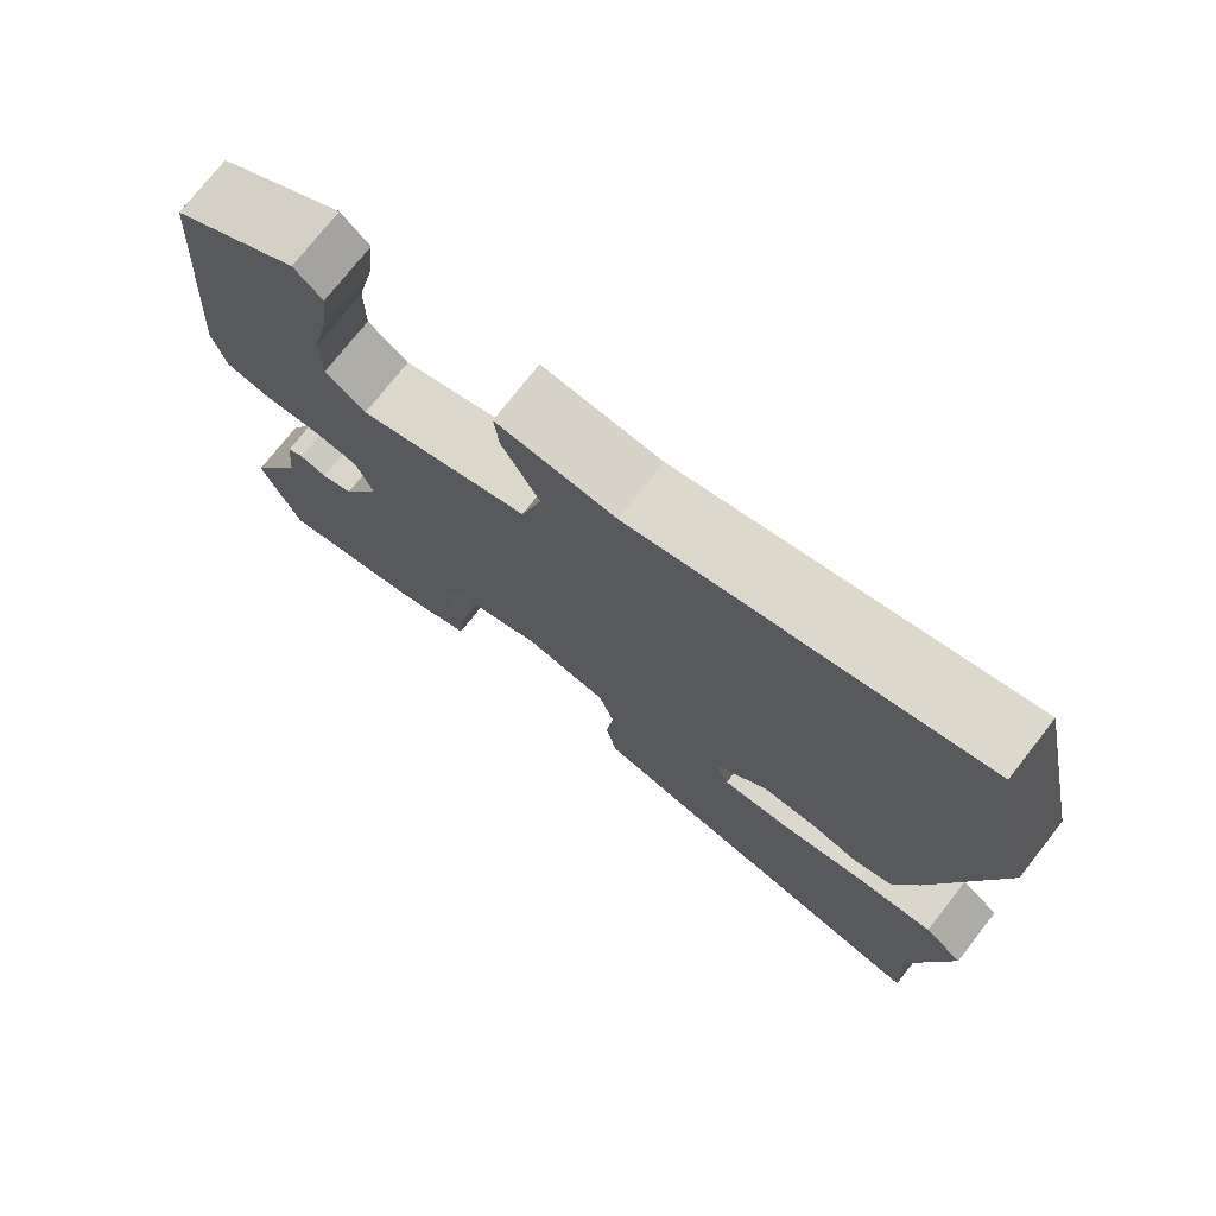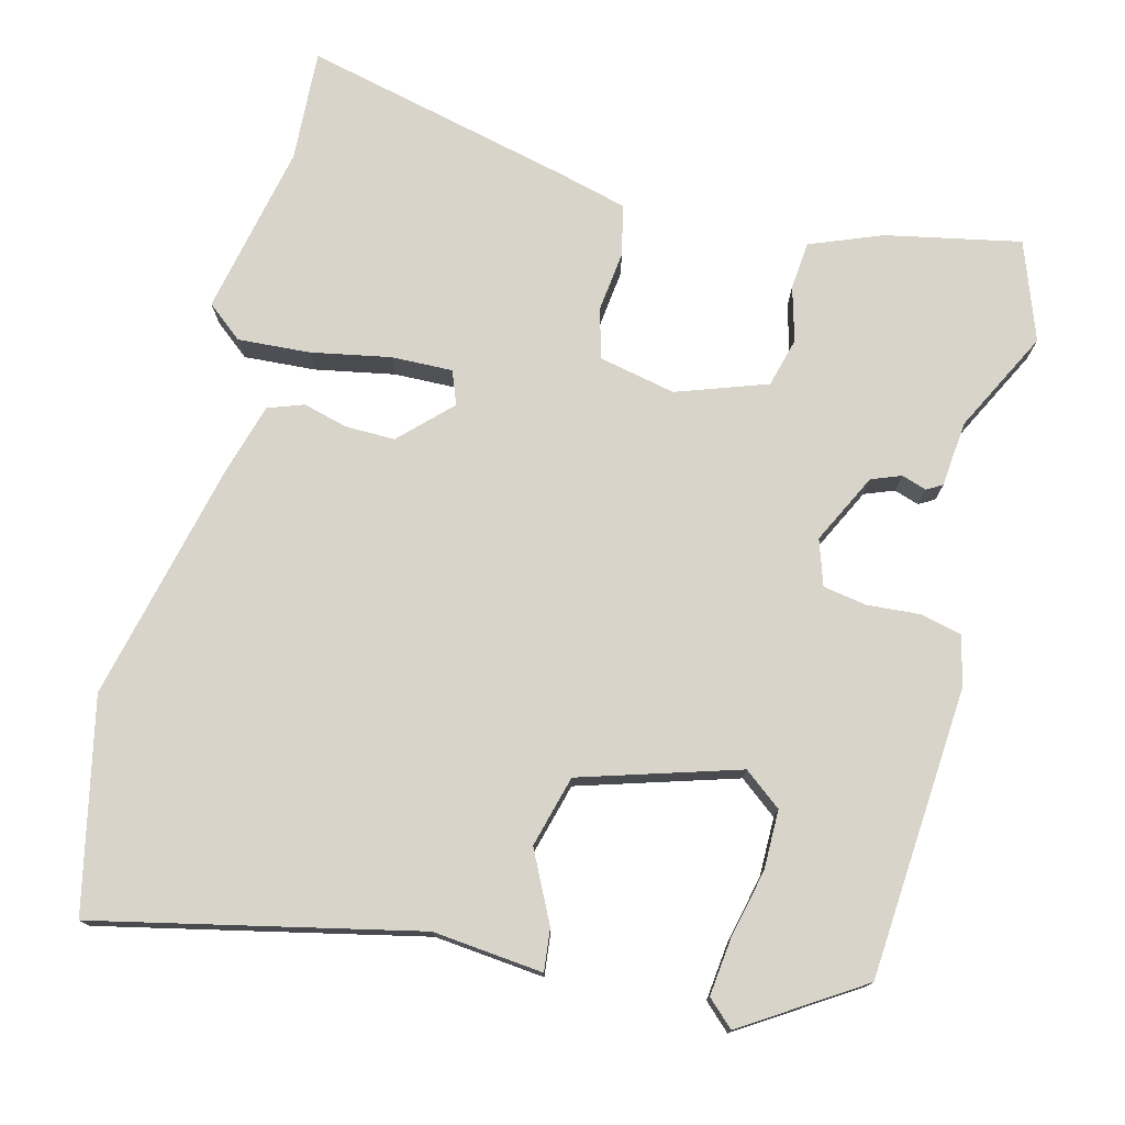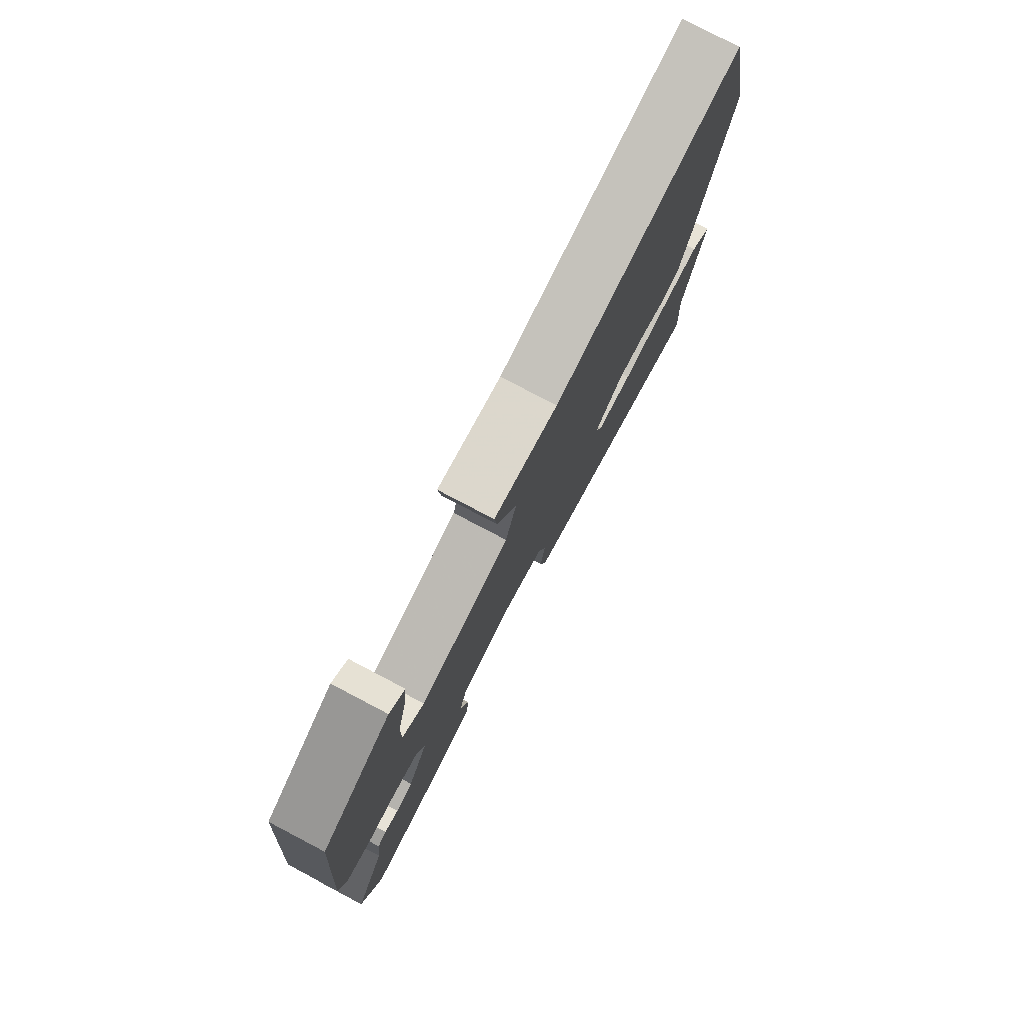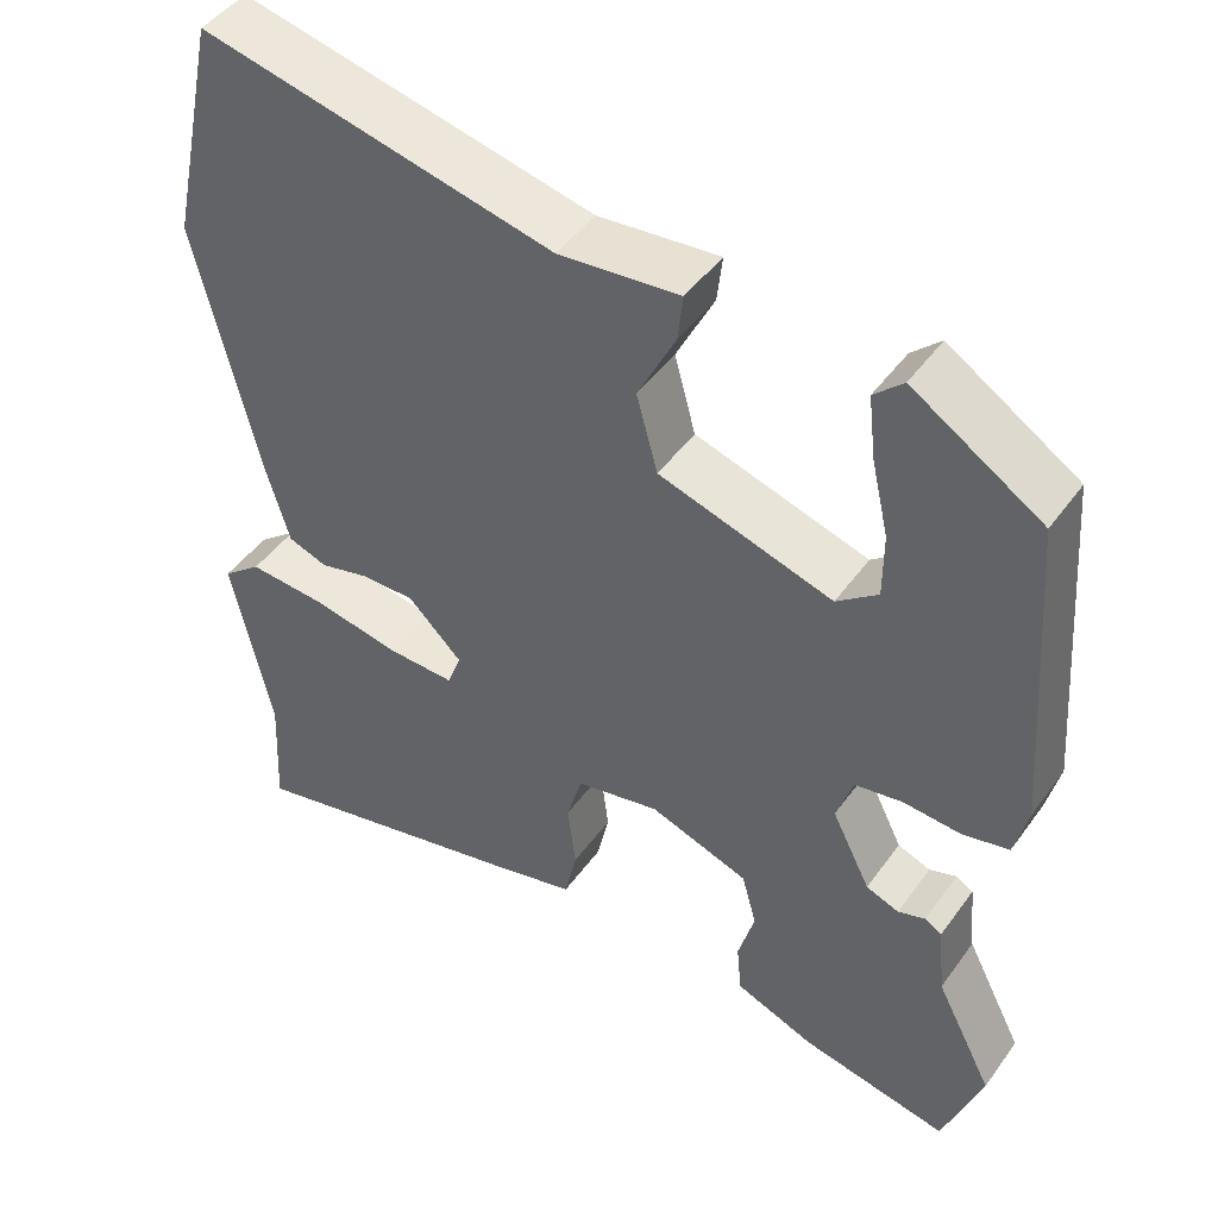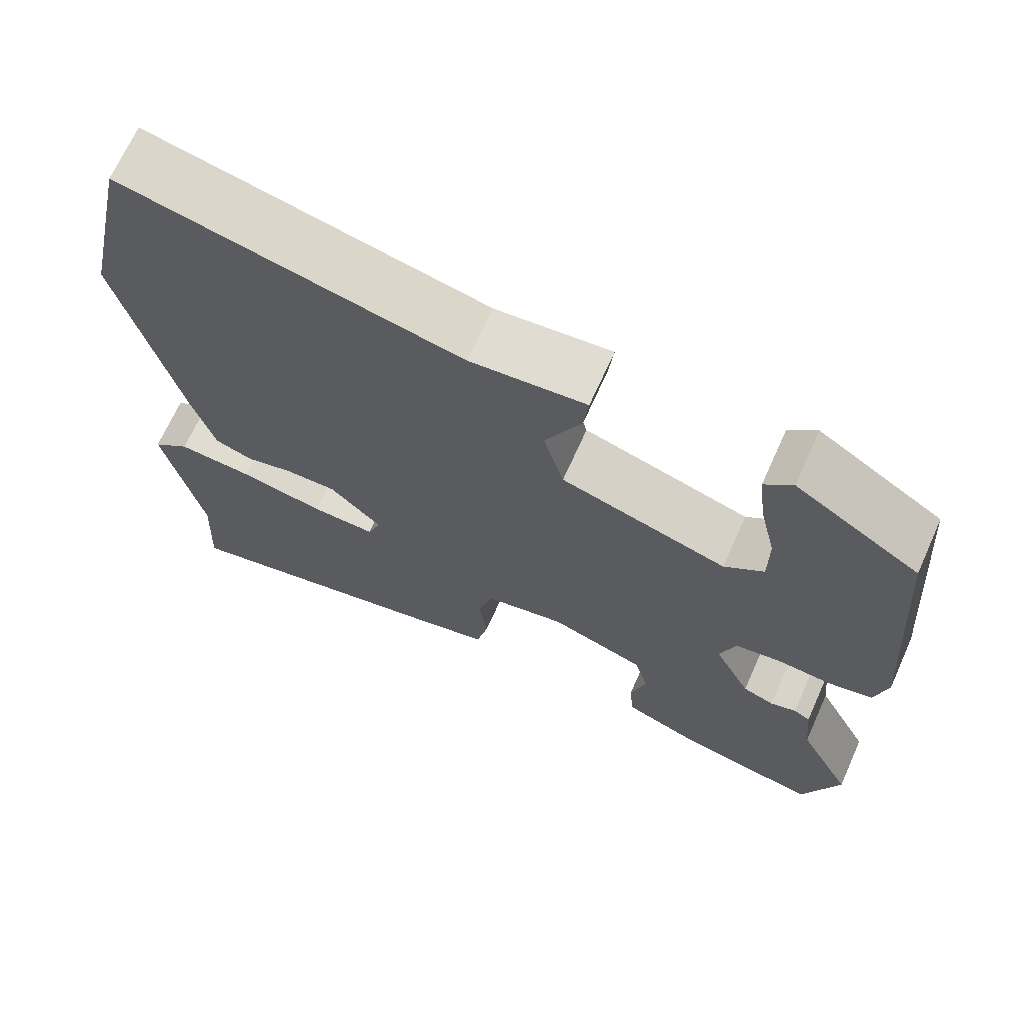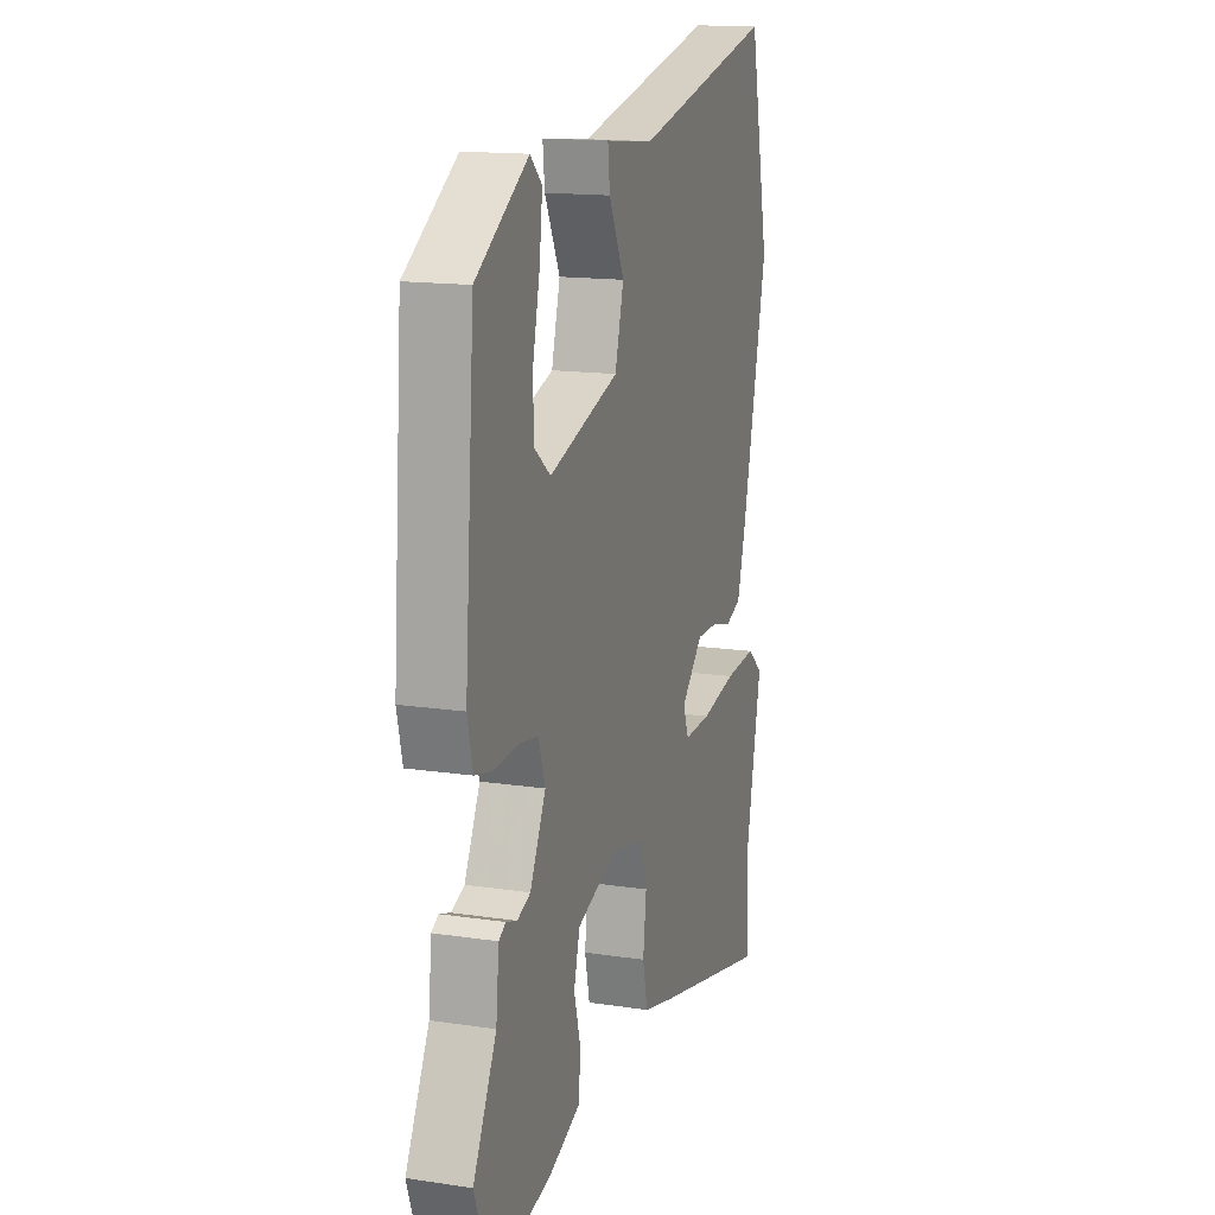
<metadata>
{"format":"obj","ext":"obj","renderer":"f3d","projection":"perspective","resolution":1024,"background":"white","views":[{"elev":74.9,"azim":-141.9,"up":"+Z"},{"elev":75.7,"azim":14.2,"up":"+Y"},{"elev":78.7,"azim":117.7,"up":"+Z"},{"elev":46.4,"azim":33.8,"up":"+Z"},{"elev":68.9,"azim":24.2,"up":"+Z"},{"elev":15.2,"azim":107.7,"up":"+Z"}]}
</metadata>
<code>
v 0.525 0.07 -0.43
v 0.478 0.07 -0.562
v 0.298 0.07 -0.526
v 0.201 0.07 -0.488
v 0.195 0.07 -0.424
v 0.215 0.07 -0.351
v 0.197 0.07 -0.285
v 0.076 0.07 -0.243
v -0.026 0.07 -0.265
v -0.045 0.07 -0.331
v -0.035 0.07 -0.413
v -0.05 0.07 -0.481
v -0.145 0.07 -0.506
v -0.505 0.07 -0.592
v -0.497 0.07 -0.442
v -0.545 0.07 -0.212
v -0.497 0.07 -0.173
v -0.401 0.07 -0.179
v -0.294 0.07 -0.199
v -0.212 0.07 -0.201
v -0.195 0.07 -0.156
v -0.261 0.07 -0.091
v -0.327 0.07 -0.092
v -0.387 0.07 -0.108
v -0.435 0.07 -0.091
v -0.463 0.07 0.006
v -0.538 0.07 0.326
v -0.477 0.07 0.607
v -0.049 0.07 0.513
v 0.098 0.07 0.528
v 0.092 0.07 0.472
v 0.046 0.07 0.379
v 0.072 0.07 0.284
v 0.283 0.07 0.22
v 0.333 0.07 0.259
v 0.333 0.07 0.338
v 0.312 0.07 0.429
v 0.303 0.07 0.506
v 0.338 0.07 0.539
v 0.495 0.07 0.439
v 0.525 0.07 0.05
v 0.509 0.07 -0.017
v 0.453 0.07 -0.03
v 0.383 0.07 -0.025
v 0.325 0.07 -0.035
v 0.305 0.07 -0.096
v 0.352 0.07 -0.19
v 0.392 0.07 -0.205
v 0.425 0.07 -0.194
v 0.446 0.07 -0.206
v 0.455 0.07 -0.294
v 0.525 0 -0.43
v 0.478 0 -0.562
v 0.298 0 -0.526
v 0.201 0 -0.488
v 0.195 0 -0.424
v 0.215 0 -0.351
v 0.197 0 -0.285
v 0.076 0 -0.243
v -0.026 0 -0.265
v -0.045 0 -0.331
v -0.035 0 -0.413
v -0.05 0 -0.481
v -0.145 0 -0.506
v -0.505 0 -0.592
v -0.497 0 -0.442
v -0.545 0 -0.212
v -0.497 0 -0.173
v -0.401 0 -0.179
v -0.294 0 -0.199
v -0.212 0 -0.201
v -0.195 0 -0.156
v -0.261 0 -0.091
v -0.327 0 -0.092
v -0.387 0 -0.108
v -0.435 0 -0.091
v -0.463 0 0.006
v -0.538 0 0.326
v -0.477 0 0.607
v -0.049 0 0.513
v 0.098 0 0.528
v 0.092 0 0.472
v 0.046 0 0.379
v 0.072 0 0.284
v 0.283 0 0.22
v 0.333 0 0.259
v 0.333 0 0.338
v 0.312 0 0.429
v 0.303 0 0.506
v 0.338 0 0.539
v 0.495 0 0.439
v 0.525 0 0.05
v 0.509 0 -0.017
v 0.453 0 -0.03
v 0.383 0 -0.025
v 0.325 0 -0.035
v 0.305 0 -0.096
v 0.352 0 -0.19
v 0.392 0 -0.205
v 0.425 0 -0.194
v 0.446 0 -0.206
v 0.455 0 -0.294
f 48 49 50 51
f 4 5 6
f 3 4 6
f 2 3 6
f 1 2 6
f 51 1 6
f 48 51 6
f 47 48 6
f 46 47 6 7
f 45 46 7 8
f 42 43 44
f 41 42 44
f 40 41 44
f 39 40 44
f 36 37 38 39
f 35 36 39 44
f 34 35 44 45
f 29 30 31 32
f 29 32 33
f 28 29 33
f 27 28 33
f 26 27 33
f 25 26 33
f 24 25 33
f 23 24 33
f 33 34 45
f 23 33 45
f 22 23 45
f 17 18 19
f 16 17 19
f 15 16 19
f 15 19 20
f 14 15 20
f 13 14 20
f 12 13 20
f 11 12 20
f 10 11 20
f 9 10 20 21
f 21 22 45
f 9 21 45
f 8 9 45
f 102 101 100 99
f 57 56 55
f 57 55 54
f 57 54 53
f 57 53 52
f 57 52 102
f 57 102 99
f 57 99 98
f 58 57 98 97
f 59 58 97 96
f 95 94 93
f 95 93 92
f 95 92 91
f 95 91 90
f 90 89 88 87
f 95 90 87 86
f 96 95 86 85
f 83 82 81 80
f 84 83 80
f 84 80 79
f 84 79 78
f 84 78 77
f 84 77 76
f 84 76 75
f 84 75 74
f 96 85 84
f 96 84 74
f 96 74 73
f 70 69 68
f 70 68 67
f 70 67 66
f 71 70 66
f 71 66 65
f 71 65 64
f 71 64 63
f 71 63 62
f 71 62 61
f 72 71 61 60
f 96 73 72
f 96 72 60
f 96 60 59
f 1 52 53 2
f 2 53 54 3
f 3 54 55 4
f 4 55 56 5
f 5 56 57 6
f 6 57 58 7
f 7 58 59 8
f 8 59 60 9
f 9 60 61 10
f 10 61 62 11
f 11 62 63 12
f 12 63 64 13
f 13 64 65 14
f 14 65 66 15
f 15 66 67 16
f 16 67 68 17
f 17 68 69 18
f 18 69 70 19
f 19 70 71 20
f 20 71 72 21
f 21 72 73 22
f 22 73 74 23
f 23 74 75 24
f 24 75 76 25
f 25 76 77 26
f 26 77 78 27
f 27 78 79 28
f 28 79 80 29
f 29 80 81 30
f 30 81 82 31
f 31 82 83 32
f 32 83 84 33
f 33 84 85 34
f 34 85 86 35
f 35 86 87 36
f 36 87 88 37
f 37 88 89 38
f 38 89 90 39
f 39 90 91 40
f 40 91 92 41
f 41 92 93 42
f 42 93 94 43
f 43 94 95 44
f 44 95 96 45
f 45 96 97 46
f 46 97 98 47
f 47 98 99 48
f 48 99 100 49
f 49 100 101 50
f 50 101 102 51
f 51 102 52 1

</code>
